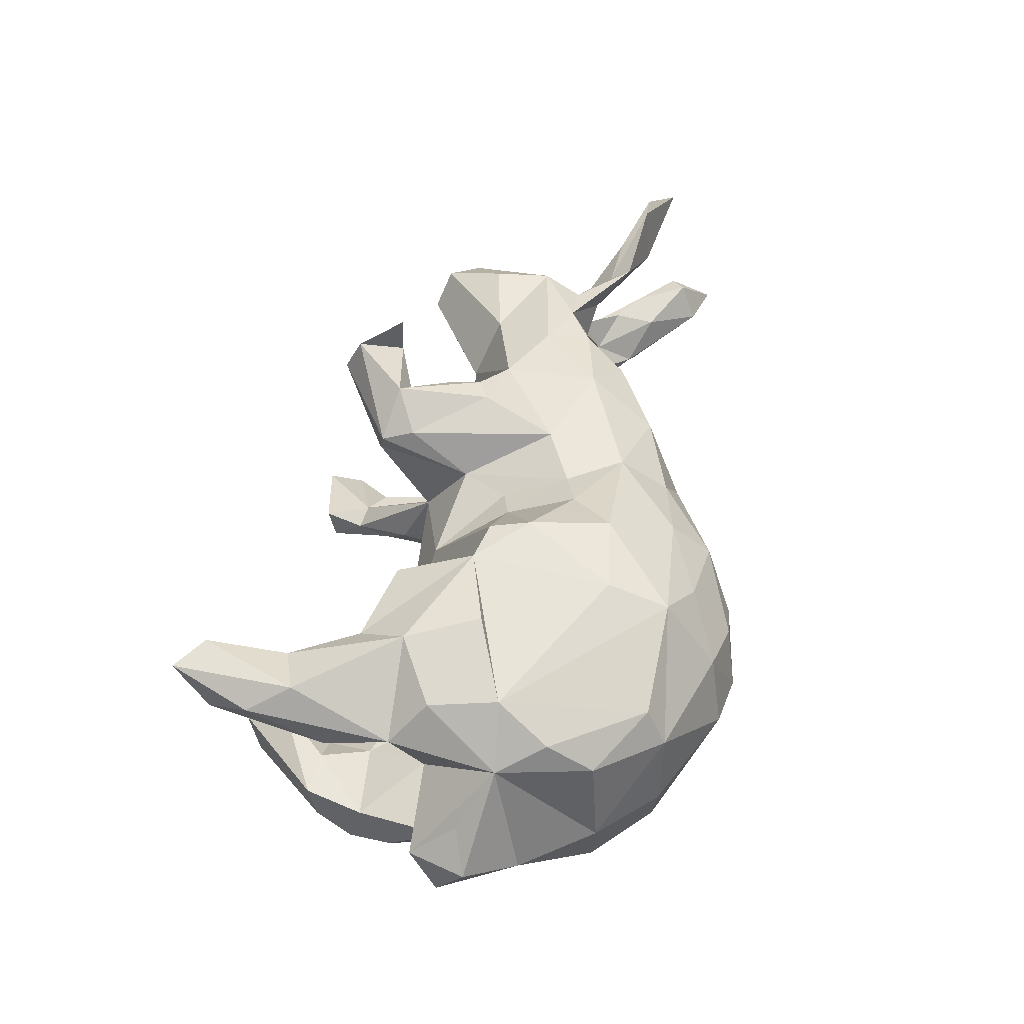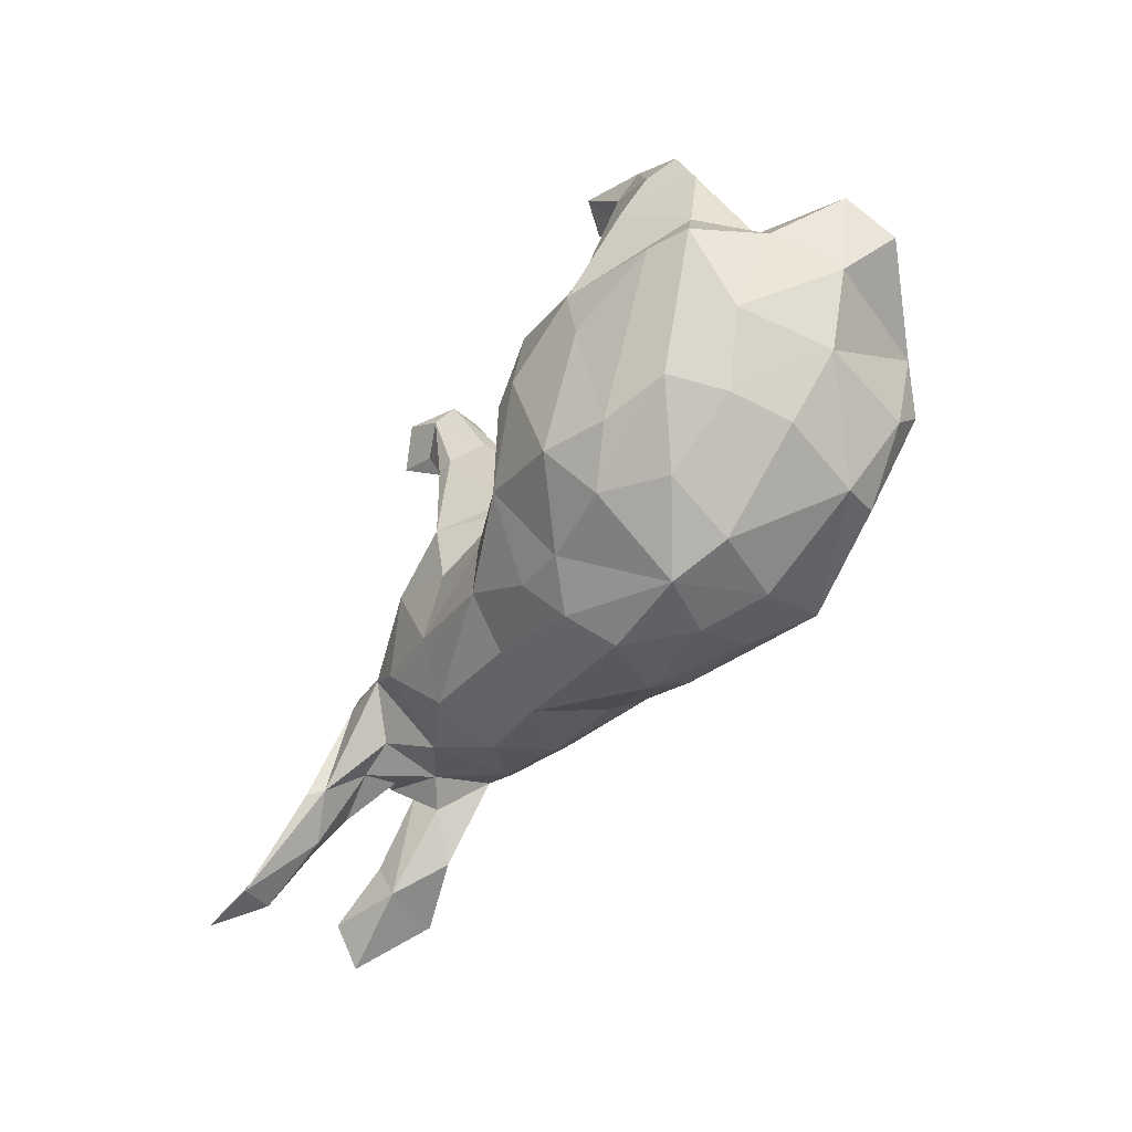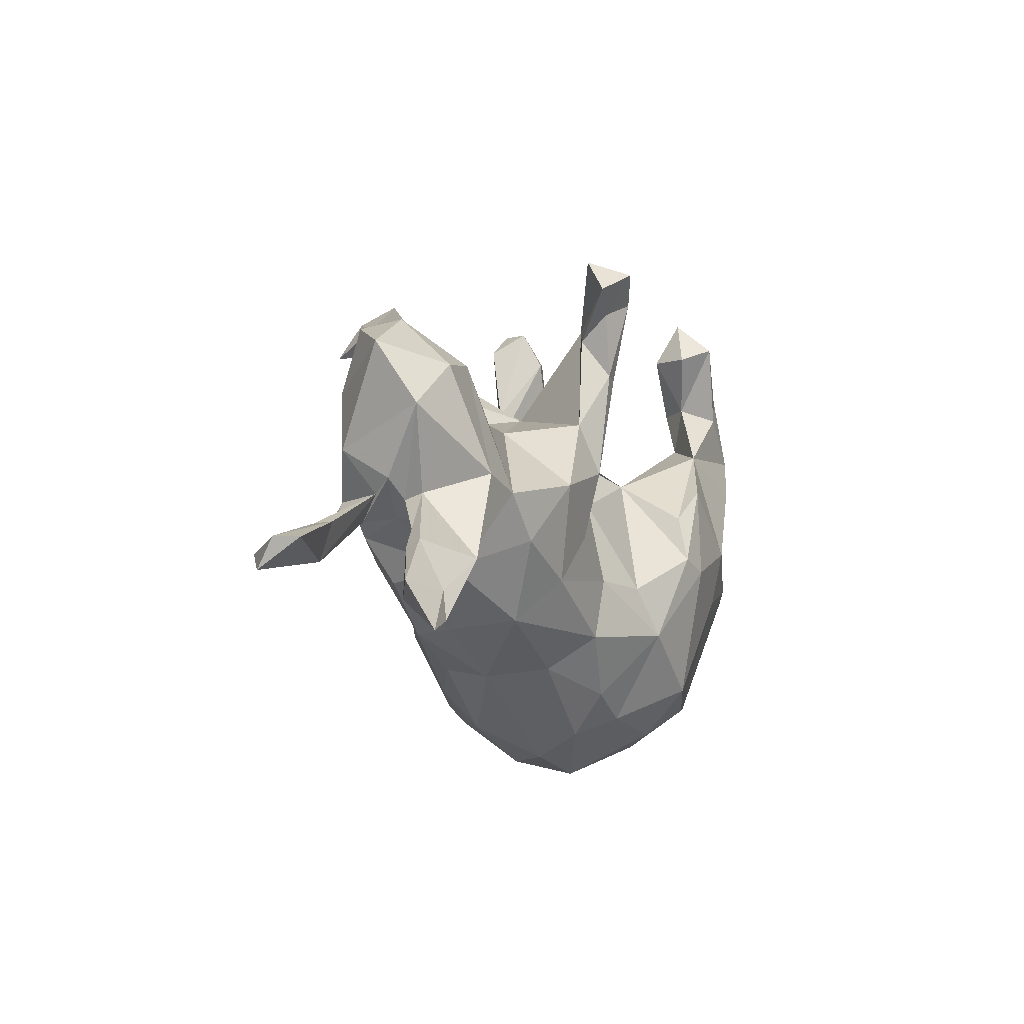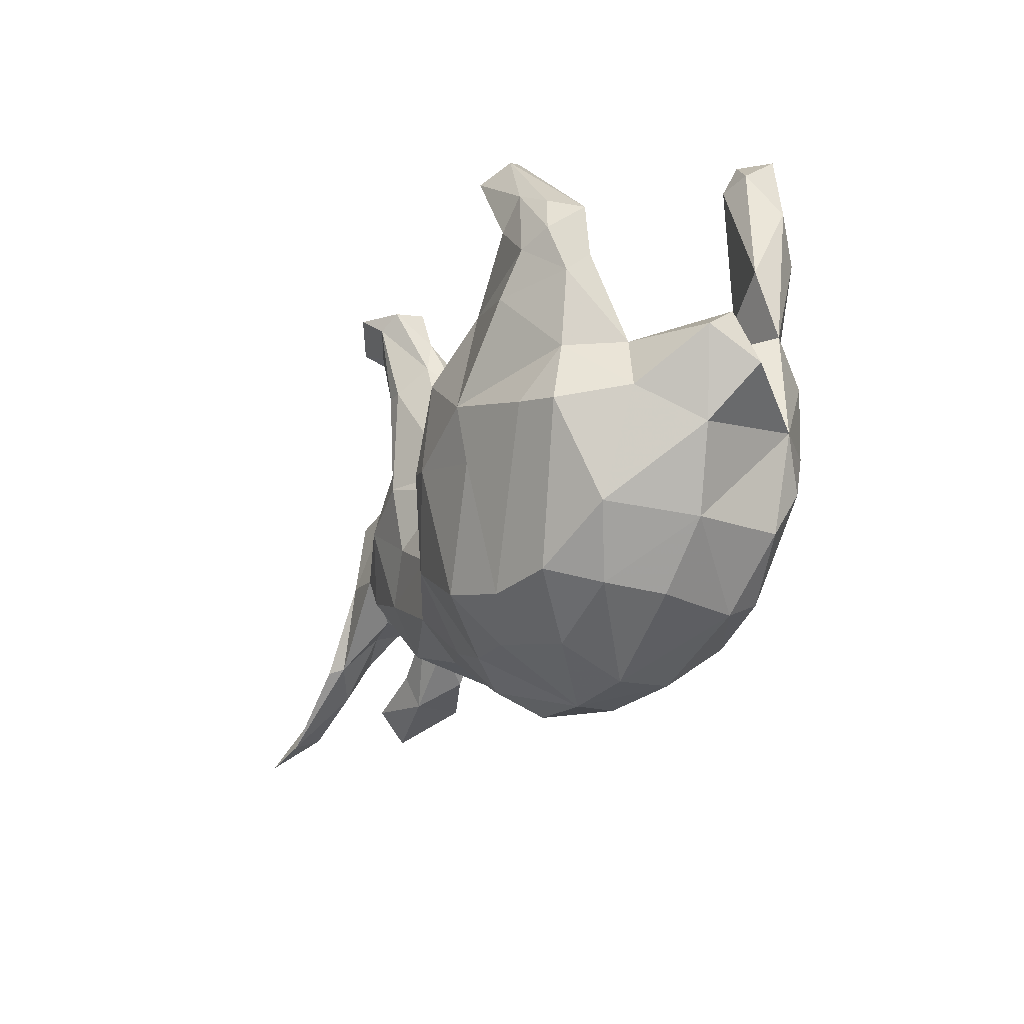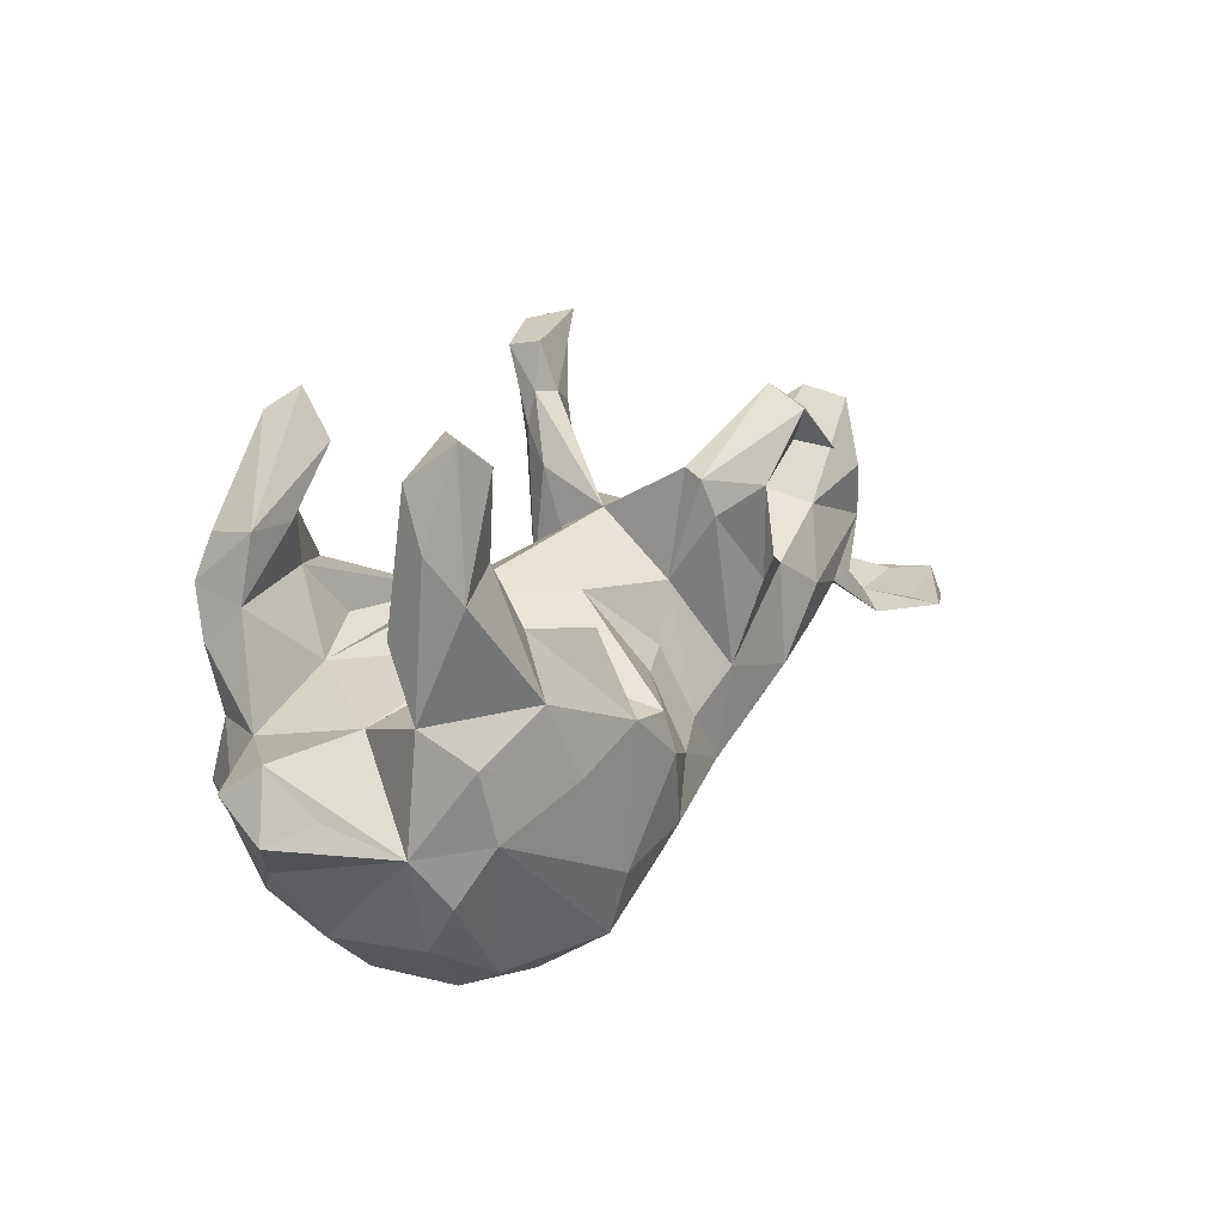
<metadata>
{"format":"obj","ext":"obj","renderer":"f3d","projection":"perspective","resolution":1024,"background":"white","views":[{"elev":55.5,"azim":-78.4,"up":"+Z"},{"elev":-61.0,"azim":-126.2,"up":"+Y"},{"elev":-8.3,"azim":110.2,"up":"+Y"},{"elev":-25.5,"azim":-115.8,"up":"+Y"},{"elev":22.5,"azim":-50.8,"up":"+Y"}]}
</metadata>
<code>
v 0.816 -0.1444 0.1052
v 0.7934 -0.09786 0.05109
v 0.8119 -0.2344 -0.156
v 0.7892 -0.1631 -0.1034
v 0.8171 -0.09842 0.08193
v 0.7623 -0.1863 -0.08864
v 0.703 -0.1077 0.1691
v 0.6838 -0.0623 0.05513
v 0.7374 -0.2152 -0.1418
v 0.6903 -0.1062 -0.06166
v 0.6958 -0.06577 0.07897
v 0.6465 0.2062 0.007977
v 0.5838 0.05945 0.0877
v 0.7197 -0.1164 0.1118
v 0.6747 -0.1185 0.0787
v 0.5766 0.1777 -0.08039
v 0.5993 -0.1136 -0.133
v 0.5882 -0.06173 0.1011
v 0.6318 0.1126 -0.05113
v 0.6493 -0.1387 -0.07669
v 0.71 -0.1699 -0.1264
v 0.6977 -0.0953 -0.08515
v 0.5584 0.1483 0.102
v 0.6274 -0.07589 -0.04456
v 0.591 0.01221 0.01037
v 0.591 -0.09484 0.1264
v 0.5586 -0.01706 -0.002902
v 0.5663 -0.00892 -0.03387
v 0.5719 0.2437 0.06619
v 0.5679 -0.006909 0.04006
v 0.5451 -0.04454 0.07069
v 0.5258 -0.01019 0.1145
v 0.5109 0.02325 -0.121
v 0.4999 -0.03496 0.0358
v 0.5783 -0.109 -0.1129
v 0.5533 -0.05034 -0.06002
v 0.475 -0.009074 0.1211
v 0.4898 -0.04059 -0.06409
v 0.3784 0.1547 0.01952
v 0.4389 0.1202 0.1027
v 0.5338 0.2636 0.01551
v 0.4817 0.195 -0.07064
v 0.4301 0.005724 -0.1252
v 0.389 0.02136 0.1493
v 0.4163 -0.04947 0.1259
v 0.3852 0.1218 -0.06943
v 0.2985 0.2678 0.1624
v 0.3821 -0.1188 0.09097
v 0.3061 0.2664 0.2258
v 0.3732 -0.06114 -0.1338
v 0.3067 0.07653 0.1407
v 0.2557 0.3326 0.2087
v 0.4171 -0.1017 -0.0204
v 0.3044 -0.0777 0.1541
v 0.3048 -0.1761 -0.0835
v 0.263 -0.1891 0.0989
v 0.341 0.302 0.1512
v 0.2514 0.1339 -0.04437
v 0.2983 0.03476 -0.1725
v 0.2352 0.4098 -0.1833
v 0.3153 -0.187 0.02171
v 0.2387 0.1149 0.1766
v 0.2001 0.3913 -0.2448
v 0.2571 0.358 -0.215
v 0.223 0.1448 -0.1632
v 0.2342 0.168 0.1689
v 0.2401 0.1521 0.04319
v 0.2186 0.2343 0.1547
v 0.1327 0.3887 -0.1597
v 0.1494 0.3141 -0.1423
v 0.1775 0.2842 0.128
v 0.2025 0.3283 -0.2034
v 0.2619 -0.1109 -0.1455
v 0.189 0.2903 -0.1571
v 0.2498 0.36 0.1518
v 0.1721 0.233 -0.1989
v 0.1773 0.2429 0.2034
v 0.2016 0.09419 0.1864
v 0.1253 -0.159 0.1669
v 0.1541 0.3528 -0.2265
v 0.1859 0.06969 -0.1849
v 0.1005 0.1828 -0.01829
v 0.1445 0.2305 -0.1973
v 0.1592 -0.02767 0.1658
v 0.1804 0.2163 0.07352
v 0.1253 0.3759 -0.2112
v 0.1153 0.2066 0.1654
v 0.1118 0.3211 -0.1514
v 0.1939 -0.03619 -0.1615
v 0.1124 0.2669 0.1149
v 0.1045 0.2583 0.1482
v 0.08887 0.1081 0.1064
v 0.03695 0.1548 -0.03379
v 0.08297 0.227 -0.1124
v 0.08606 0.03329 -0.1325
v 0.1051 0.2698 -0.16
v 0.08255 0.1429 -0.08089
v 0.1942 -0.2546 0.007287
v 0.02692 -0.3301 0.08819
v 0.07657 0.06666 -0.1263
v 0.147 -0.2414 -0.08229
v 0.04506 0.03056 0.1256
v 0.1351 -0.2383 0.09995
v -0.05169 -0.1651 0.2382
v 0.06959 -0.07359 0.1694
v 0.09673 -0.09491 -0.163
v 0.1169 -0.1894 -0.1545
v -0.02348 -0.3798 -0.008255
v 0.01182 -0.1008 -0.1952
v -0.05619 0.13 0.07362
v 0.009613 -0.09609 0.2007
v 0.02283 -0.2779 -0.1334
v -0.005146 0.01427 0.1502
v -0.002911 -0.343 -0.07877
v 0.01772 -0.2647 0.1551
v -0.08543 -0.0418 -0.2571
v -0.02701 -0.1776 -0.2208
v -0.1055 0.02213 0.2519
v -0.09517 0.09217 -0.1355
v -0.2381 0.1035 0.06521
v -0.09654 0.03143 -0.2386
v -0.09187 -0.04125 0.2617
v -0.112 -0.3852 0.06684
v -0.1351 -0.05972 -0.268
v -0.2084 0.1538 -0.01276
v -0.245 0.1627 -0.2272
v -0.1048 -0.318 0.1601
v -0.1926 0.1568 0.2108
v -0.148 0.08314 -0.2597
v -0.05842 -0.3151 -0.1353
v -0.172 0.03541 0.2604
v -0.1579 -0.4066 -0.01789
v -0.2264 0.08331 0.08462
v -0.1751 0.1194 0.1611
v -0.341 0.1367 0.1453
v -0.1551 -0.2641 -0.2261
v -0.1763 -0.1849 0.25
v -0.2719 0.1096 -0.1486
v -0.3344 0.1121 0.2486
v -0.312 0.1901 0.1959
v -0.1764 -0.3383 -0.1542
v -0.3031 0.424 -0.1846
v -0.263 0.3519 -0.2029
v -0.2014 -0.3679 0.1121
v -0.2941 0.3715 -0.2471
v -0.3012 0.1051 0.1347
v -0.2503 -0.2934 -0.1966
v -0.2937 0.3548 -0.1454
v -0.246 -0.3931 0.006237
v -0.3493 -0.288 -0.1713
v -0.327 0.0686 0.07957
v -0.3403 0.3935 -0.2174
v -0.3247 0.2674 -0.1838
v -0.38 0.1152 -0.2536
v -0.3343 0.1919 -0.1676
v -0.2663 -0.1017 -0.2527
v -0.1821 -0.2825 0.2233
v -0.4111 -0.05516 0.2356
v -0.3697 0.2945 0.1945
v -0.3866 -0.3089 -0.09356
v -0.3716 0.2674 -0.1415
v -0.3549 0.2501 -0.2371
v -0.2634 -0.3576 -0.09767
v -0.4087 0.3957 0.1246
v -0.2694 -0.01376 -0.2707
v -0.4021 -0.3161 -0.002589
v -0.4431 0.2666 0.2218
v -0.4339 0.4632 0.2054
v -0.3512 -0.281 0.1795
v -0.3579 0.07985 -0.1086
v -0.3833 0.4217 0.2144
v -0.4018 0.4578 0.1574
v -0.4095 -0.06574 -0.2369
v -0.3688 -0.3139 0.1224
v -0.2876 -0.002499 0.2665
v -0.3948 0.2947 -0.2281
v -0.4458 0.06085 0.04903
v -0.4557 0.405 0.1379
v -0.455 -0.2135 0.1524
v -0.4254 0.1784 -0.2404
v -0.4616 0.1768 -0.1463
v -0.4335 0.05216 0.2264
v -0.4586 0.01199 -0.1935
v -0.4804 0.2105 0.1279
v -0.4476 0.2605 -0.2092
v -0.4415 0.2727 -0.1425
v -0.4518 -0.1398 0.1974
v -0.4767 0.1064 0.166
v -0.4714 0.1967 -0.2207
v -0.4925 0.02251 -0.1035
v -0.4787 0.3327 0.1878
v -0.4936 -0.06602 0.1612
v -0.4893 -0.2291 0.006515
v -0.4712 -0.08298 -0.2136
v -0.4838 0.1244 -0.197
v -0.4607 -0.2211 -0.1332
v -0.5584 -0.1165 -0.01741
v -0.5256 -0.06545 -0.1154
v -0.6119 0.006209 -0.04102
v -0.5859 0.05372 0.0149
v -0.5567 -0.01586 0.07578
v -0.6182 -0.04071 0.0363
f 177 135 146
f 134 146 135
f 135 188 184
f 191 184 188
f 192 182 188
f 139 188 182
f 177 192 188
f 84 54 51
f 44 51 54
f 78 84 51
f 79 54 84
f 105 79 84
f 92 105 84
f 111 79 105
f 167 191 188
f 139 167 188
f 178 184 191
f 68 77 66
f 62 66 77
f 85 68 66
f 47 77 68
f 87 78 77
f 62 77 78
f 91 87 77
f 84 78 87
f 135 128 134
f 120 134 128
f 140 128 135
f 184 140 135
f 131 128 140
f 67 66 62
f 51 62 78
f 92 84 87
f 133 134 120
f 131 120 128
f 67 62 51
f 118 110 120
f 125 120 110
f 131 118 120
f 113 110 118
f 158 182 192
f 105 102 113
f 110 113 102
f 111 105 113
f 92 102 105
f 122 111 113
f 192 187 158
f 169 158 187
f 179 187 192
f 104 79 111
f 122 104 111
f 115 79 104
f 169 187 179
f 193 179 192
f 103 79 115
f 157 115 104
f 157 158 169
f 174 169 179
f 157 127 115
f 99 115 127
f 144 127 157
f 137 157 104
f 157 174 144
f 149 144 174
f 169 174 157
f 137 158 157
f 147 156 136
f 124 136 156
f 141 147 136
f 173 156 147
f 117 136 124
f 165 124 156
f 116 117 124
f 130 136 117
f 129 116 124
f 109 117 116
f 173 165 156
f 183 165 173
f 129 124 165
f 154 165 183
f 194 183 173
f 126 129 165
f 121 116 129
f 119 116 121
f 126 121 129
f 126 165 154
f 195 154 183
f 180 126 154
f 119 121 126
f 190 195 183
f 180 154 195
f 189 180 195
f 176 180 189
f 181 189 195
f 162 126 180
f 153 126 162
f 176 162 180
f 145 162 176
f 152 145 176
f 153 162 145
f 80 63 72
f 64 72 63
f 76 80 72
f 86 63 80
f 60 64 63
f 74 72 64
f 70 64 60
f 69 60 63
f 69 88 70
f 82 70 88
f 60 69 70
f 86 88 69
f 142 186 148
f 161 148 186
f 143 142 148
f 152 186 142
f 130 141 136
f 150 147 141
f 163 150 141
f 194 147 150
f 132 141 130
f 112 130 117
f 114 130 112
f 107 112 117
f 9 21 3
f 4 3 21
f 6 9 3
f 17 21 9
f 196 194 150
f 160 196 150
f 198 194 196
f 173 147 194
f 101 112 107
f 106 107 117
f 35 17 9
f 22 21 17
f 109 106 117
f 95 106 109
f 73 107 106
f 183 194 198
f 197 198 196
f 119 109 116
f 190 183 198
f 145 142 143
f 153 143 148
f 177 188 135
f 167 159 171
f 172 171 159
f 168 167 171
f 139 159 167
f 168 191 167
f 172 168 171
f 178 191 168
f 57 52 49
f 47 49 52
f 140 159 139
f 139 131 140
f 175 131 139
f 175 139 182
f 122 118 131
f 158 175 182
f 122 113 118
f 158 131 175
f 137 122 131
f 137 131 158
f 137 104 122
f 146 134 151
f 133 151 134
f 177 146 151
f 120 151 133
f 164 140 184
f 85 71 68
f 47 68 71
f 90 71 85
f 57 47 71
f 49 47 57
f 75 57 71
f 178 164 184
f 159 140 164
f 90 75 71
f 91 75 90
f 92 91 90
f 52 75 91
f 52 57 75
f 172 159 164
f 172 164 178
f 168 172 178
f 132 144 149
f 166 149 174
f 144 123 127
f 99 127 123
f 132 123 144
f 108 99 123
f 23 40 13
f 44 13 40
f 91 92 87
f 82 92 90
f 99 98 103
f 56 103 98
f 115 99 103
f 108 98 99
f 61 56 98
f 79 103 56
f 193 174 179
f 166 174 193
f 56 61 48
f 53 48 61
f 54 56 48
f 197 193 192
f 18 14 11
f 5 11 14
f 30 18 11
f 7 14 18
f 11 5 8
f 2 8 5
f 30 11 8
f 7 5 14
f 5 1 2
f 15 2 1
f 7 1 5
f 202 197 192
f 37 45 34
f 53 34 45
f 31 37 34
f 44 45 37
f 26 37 31
f 30 32 18
f 26 18 32
f 13 32 30
f 31 15 26
f 7 26 15
f 30 15 31
f 192 201 202
f 200 202 201
f 25 13 30
f 192 200 201
f 199 202 200
f 7 15 1
f 8 2 15
f 19 13 25
f 31 25 30
f 45 48 53
f 54 48 45
f 38 34 53
f 25 31 34
f 44 54 45
f 37 26 32
f 7 18 26
f 13 37 32
f 79 56 54
f 91 77 52
f 47 52 77
f 8 15 30
f 199 197 202
f 198 197 199
f 190 199 200
f 177 200 192
f 190 200 177
f 120 177 151
f 170 177 120
f 82 125 110
f 170 120 125
f 51 39 58
f 46 58 39
f 67 51 58
f 40 39 51
f 39 40 41
f 29 41 40
f 42 39 41
f 29 23 12
f 13 12 23
f 40 23 29
f 41 29 12
f 119 125 82
f 16 41 12
f 27 25 34
f 12 13 19
f 27 19 25
f 95 109 119
f 89 81 59
f 65 59 81
f 73 89 59
f 95 81 89
f 95 100 81
f 83 81 100
f 76 65 81
f 58 59 65
f 181 195 190
f 96 83 100
f 76 81 83
f 74 65 76
f 186 189 181
f 126 155 119
f 138 119 155
f 94 96 100
f 80 83 96
f 80 76 83
f 185 189 186
f 152 185 186
f 176 189 185
f 126 153 155
f 161 155 153
f 86 80 96
f 72 74 76
f 152 176 185
f 143 153 145
f 88 86 96
f 70 74 64
f 94 88 96
f 63 86 69
f 65 74 70
f 145 152 142
f 28 10 22
f 4 22 10
f 17 28 22
f 24 10 28
f 199 190 198
f 33 19 28
f 27 28 19
f 17 33 28
f 16 19 33
f 100 93 97
f 82 97 93
f 34 38 36
f 35 36 38
f 27 34 36
f 160 163 149
f 132 149 163
f 166 160 149
f 150 163 160
f 132 114 108
f 98 108 114
f 123 132 108
f 130 114 132
f 119 82 93
f 95 119 93
f 82 67 58
f 65 82 58
f 85 67 82
f 94 97 82
f 119 170 125
f 190 177 170
f 16 12 19
f 24 28 27
f 20 10 24
f 36 24 27
f 20 24 36
f 43 38 53
f 61 55 53
f 50 53 55
f 98 55 61
f 101 55 98
f 193 160 166
f 196 160 193
f 100 95 93
f 138 170 119
f 94 100 97
f 16 33 42
f 43 42 33
f 41 16 42
f 88 94 82
f 70 82 65
f 163 141 132
f 46 42 43
f 58 46 43
f 39 42 46
f 101 114 112
f 98 114 101
f 107 55 101
f 193 197 196
f 6 10 20
f 9 6 20
f 4 10 6
f 21 22 4
f 3 4 6
f 43 53 50
f 73 50 55
f 35 20 36
f 9 20 35
f 59 43 50
f 35 38 43
f 35 33 17
f 33 35 43
f 110 102 92
f 82 110 92
f 50 73 59
f 106 89 73
f 89 106 95
f 58 43 59
f 107 73 55
f 44 40 51
f 66 67 85
f 90 85 82
f 181 190 170
f 155 181 170
f 155 170 138
f 161 186 181
f 161 181 155
f 148 161 153
f 37 13 44

</code>
